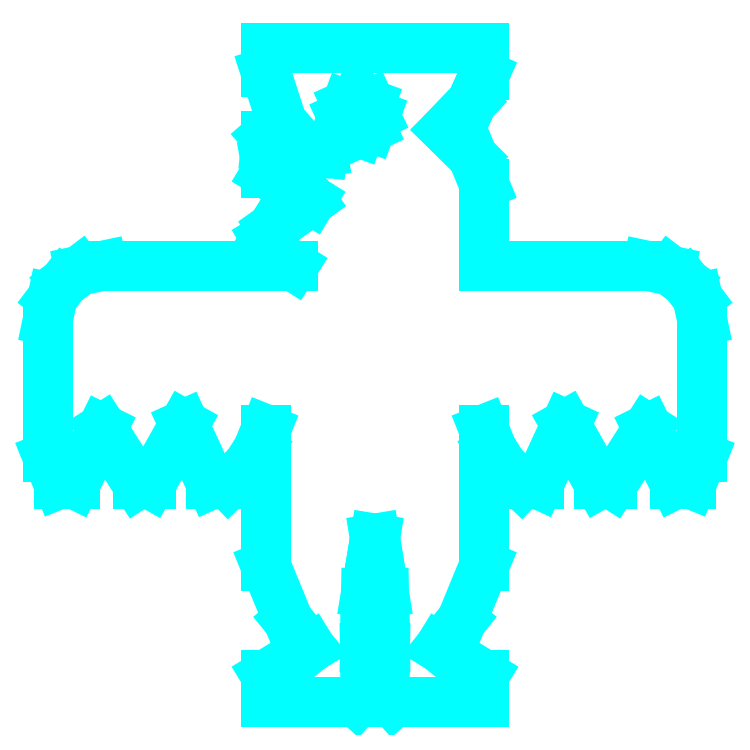
<metadata>
{"format":"dxf","ext":"dxf","renderer":"ezdxf+matplotlib","layout":"modelspace","background":"white","min_lineweight":24,"dpi":150}
</metadata>
<code>
0
SECTION
2
ENTITIES
0
LINE
8
2
10
158.5
20
112.4
30
0
11
157.8
21
113.3
31
0
0
LINE
8
2
10
157.8
20
113.3
30
0
11
156.9
21
114
31
0
0
LINE
8
2
10
156.9
20
114
30
0
11
155.6
21
114.3
31
0
0
LINE
8
2
10
155.6
20
114.3
30
0
11
146
21
114.3
31
0
0
LINE
8
2
10
146
20
114.3
30
0
11
146
21
119.1
31
0
0
LINE
8
2
10
146
20
119.1
30
0
11
145.4
21
120.6
31
0
0
LINE
8
2
10
145.4
20
120.6
30
0
11
143.8
21
122.2
31
0
0
LINE
8
2
10
143.8
20
122.2
30
0
11
144.6
21
123
31
0
0
LINE
8
2
10
144.6
20
123
30
0
11
145
21
123.4
31
0
0
LINE
8
2
10
145
20
123.4
30
0
11
145.3
21
123.8
31
0
0
LINE
8
2
10
145.3
20
123.8
30
0
11
145.5
21
124.2
31
0
0
LINE
8
2
10
145.5
20
124.2
30
0
11
145.7
21
124.6
31
0
0
LINE
8
2
10
145.7
20
124.6
30
0
11
146
21
125.4
31
0
0
LINE
8
2
10
146
20
125.4
30
0
11
146
21
127
31
0
0
LINE
8
2
10
146
20
127
30
0
11
133.4
21
127
31
0
0
LINE
8
2
10
133.4
20
127
30
0
11
133.4
21
125.6
31
0
0
LINE
8
2
10
133.4
20
125.6
30
0
11
134.3
21
122.7
31
0
0
LINE
8
2
10
134.3
20
122.7
30
0
11
133.4
21
121.8
31
0
0
LINE
8
2
10
133.4
20
121.8
30
0
11
133.4
21
121.2
31
0
0
LINE
8
2
10
133.4
20
121.2
30
0
11
134.2
21
121.2
31
0
0
LINE
8
2
10
134.2
20
121.2
30
0
11
135.8
21
121
31
0
0
LINE
8
2
10
135.8
20
121
30
0
11
136.6
21
120.9
31
0
0
LINE
8
2
10
136.6
20
120.9
30
0
11
135.8
21
120.7
31
0
0
LINE
8
2
10
135.8
20
120.7
30
0
11
135
21
120.6
31
0
0
LINE
8
2
10
135
20
120.6
30
0
11
134.2
21
120.5
31
0
0
LINE
8
2
10
134.2
20
120.5
30
0
11
133.4
21
120.3
31
0
0
LINE
8
2
10
133.4
20
120.3
30
0
11
133.4
21
119.7
31
0
0
LINE
8
2
10
133.4
20
119.7
30
0
11
134.7
21
118.9
31
0
0
LINE
8
2
10
134.7
20
118.9
30
0
11
135.3
21
118.5
31
0
0
LINE
8
2
10
135.3
20
118.5
30
0
11
136
21
118.1
31
0
0
LINE
8
2
10
136
20
118.1
30
0
11
135.4
21
117.7
31
0
0
LINE
8
2
10
135.4
20
117.7
30
0
11
134.9
21
117.3
31
0
0
LINE
8
2
10
134.9
20
117.3
30
0
11
133.8
21
116.5
31
0
0
LINE
8
2
10
133.8
20
116.5
30
0
11
133.7
21
116.4
31
0
0
LINE
8
2
10
133.7
20
116.4
30
0
11
133.6
21
116.2
31
0
0
LINE
8
2
10
133.6
20
116.2
30
0
11
133.4
21
115.9
31
0
0
LINE
8
2
10
133.4
20
115.9
30
0
11
133.9
21
114.9
31
0
0
LINE
8
2
10
133.9
20
114.9
30
0
11
134.9
21
114.3
31
0
0
LINE
8
2
10
134.9
20
114.3
30
0
11
123.8
21
114.3
31
0
0
LINE
8
2
10
123.8
20
114.3
30
0
11
122.5
21
114
31
0
0
LINE
8
2
10
122.5
20
114
30
0
11
121.6
21
113.3
31
0
0
LINE
8
2
10
121.6
20
113.3
30
0
11
120.9
21
112.4
31
0
0
LINE
8
2
10
120.9
20
112.4
30
0
11
120.7
21
111.1
31
0
0
LINE
8
2
10
120.7
20
111.1
30
0
11
120.7
21
103.2
31
0
0
LINE
8
2
10
120.7
20
103.2
30
0
11
121.3
21
101.6
31
0
0
LINE
8
2
10
121.3
20
101.6
30
0
11
122.2
21
101.6
31
0
0
LINE
8
2
10
122.2
20
101.6
30
0
11
123.8
21
104.8
31
0
0
LINE
8
2
10
123.8
20
104.8
30
0
11
125.9
21
101.6
31
0
0
LINE
8
2
10
125.9
20
101.6
30
0
11
126.6
21
101.6
31
0
0
LINE
8
2
10
126.6
20
101.6
30
0
11
128.6
21
105.1
31
0
0
LINE
8
2
10
128.6
20
105.1
30
0
11
130.2
21
101.6
31
0
0
LINE
8
2
10
130.2
20
101.6
30
0
11
131.2
21
101.6
31
0
0
LINE
8
2
10
131.2
20
101.6
30
0
11
132.3
21
102.7
31
0
0
LINE
8
2
10
132.3
20
102.7
30
0
11
132.9
21
103.6
31
0
0
LINE
8
2
10
132.9
20
103.6
30
0
11
133.4
21
104.8
31
0
0
LINE
8
2
10
133.4
20
104.8
30
0
11
133.4
21
96.84
31
0
0
LINE
8
2
10
133.4
20
96.84
30
0
11
134.7
21
93.67
31
0
0
LINE
8
2
10
134.7
20
93.67
30
0
11
135.9
21
92.08
31
0
0
LINE
8
2
10
135.9
20
92.08
30
0
11
133.4
21
90.5
31
0
0
LINE
8
2
10
133.4
20
90.5
30
0
11
133.4
21
88.91
31
0
0
LINE
8
2
10
133.4
20
88.91
30
0
11
138.6
21
88.91
31
0
0
LINE
8
2
10
138.6
20
88.91
30
0
11
139.2
21
89.48
31
0
0
LINE
8
2
10
139.2
20
89.48
30
0
11
139.1
21
90.5
31
0
0
LINE
8
2
10
139.1
20
90.5
30
0
11
139.1
21
92.08
31
0
0
LINE
8
2
10
139.1
20
92.08
30
0
11
139.1
21
93.67
31
0
0
LINE
8
2
10
139.1
20
93.67
30
0
11
139.2
21
95.26
31
0
0
LINE
8
2
10
139.2
20
95.26
30
0
11
139.4
21
96.84
31
0
0
LINE
8
2
10
139.4
20
96.84
30
0
11
139.7
21
98.43
31
0
0
LINE
8
2
10
139.7
20
98.43
30
0
11
140
21
96.84
31
0
0
LINE
8
2
10
140
20
96.84
30
0
11
140.2
21
95.26
31
0
0
LINE
8
2
10
140.2
20
95.26
30
0
11
140.3
21
93.67
31
0
0
LINE
8
2
10
140.3
20
93.67
30
0
11
140.3
21
92.08
31
0
0
LINE
8
2
10
140.3
20
92.08
30
0
11
140.3
21
90.5
31
0
0
LINE
8
2
10
140.3
20
90.5
30
0
11
140.2
21
89.48
31
0
0
LINE
8
2
10
140.2
20
89.48
30
0
11
140.8
21
88.91
31
0
0
LINE
8
2
10
140.8
20
88.91
30
0
11
146
21
88.91
31
0
0
LINE
8
2
10
146
20
88.91
30
0
11
146
21
90.5
31
0
0
LINE
8
2
10
146
20
90.5
30
0
11
143.5
21
92.08
31
0
0
LINE
8
2
10
143.5
20
92.08
30
0
11
144.7
21
93.67
31
0
0
LINE
8
2
10
144.7
20
93.67
30
0
11
146
21
96.84
31
0
0
LINE
8
2
10
146
20
96.84
30
0
11
146
21
104.8
31
0
0
LINE
8
2
10
146
20
104.8
30
0
11
146.5
21
103.6
31
0
0
LINE
8
2
10
146.5
20
103.6
30
0
11
147.1
21
102.7
31
0
0
LINE
8
2
10
147.1
20
102.7
30
0
11
148.2
21
101.6
31
0
0
LINE
8
2
10
148.2
20
101.6
30
0
11
149.2
21
101.6
31
0
0
LINE
8
2
10
149.2
20
101.6
30
0
11
150.8
21
105.1
31
0
0
LINE
8
2
10
150.8
20
105.1
30
0
11
152.8
21
101.6
31
0
0
LINE
8
2
10
152.8
20
101.6
30
0
11
153.5
21
101.6
31
0
0
LINE
8
2
10
153.5
20
101.6
30
0
11
155.6
21
104.8
31
0
0
LINE
8
2
10
155.6
20
104.8
30
0
11
157.2
21
101.6
31
0
0
LINE
8
2
10
157.2
20
101.6
30
0
11
158.1
21
101.6
31
0
0
LINE
8
2
10
158.1
20
101.6
30
0
11
158.7
21
103.2
31
0
0
LINE
8
2
10
158.7
20
103.2
30
0
11
158.7
21
111.1
31
0
0
LINE
8
2
10
158.7
20
111.1
30
0
11
158.5
21
112.4
31
0
0
LINE
8
2
10
139.5
20
122.4
30
0
11
138.8
21
122.1
31
0
0
LINE
8
2
10
138.8
20
122.1
30
0
11
138.1
21
122.3
31
0
0
LINE
8
2
10
138.1
20
122.3
30
0
11
137.8
21
123
31
0
0
LINE
8
2
10
137.8
20
123
30
0
11
138.1
21
123.7
31
0
0
LINE
8
2
10
138.1
20
123.7
30
0
11
138.7
21
124
31
0
0
LINE
8
2
10
138.7
20
124
30
0
11
139.4
21
123.7
31
0
0
LINE
8
2
10
139.4
20
123.7
30
0
11
139.7
21
123.1
31
0
0
LINE
8
2
10
139.7
20
123.1
30
0
11
139.5
21
122.4
31
0
0
ENDSEC
0
EOF

</code>
